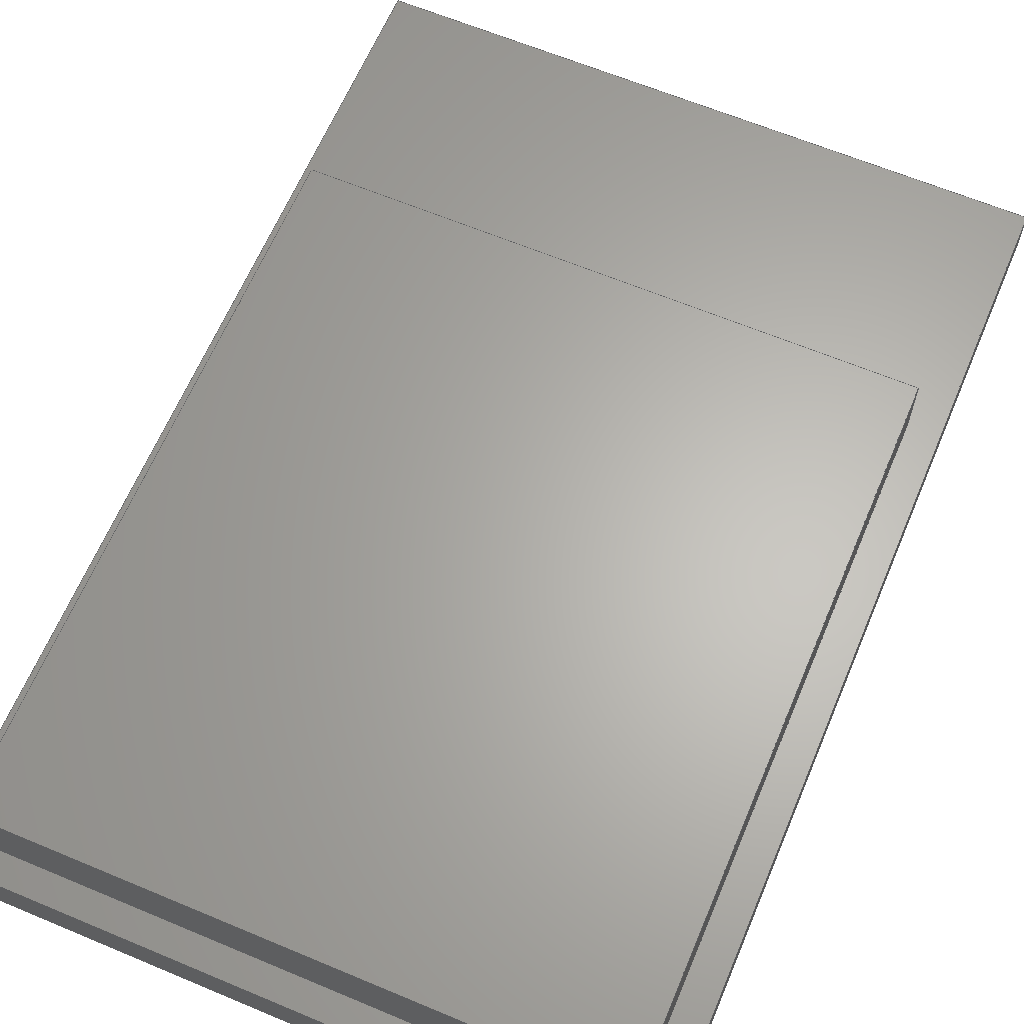
<metadata>
{"format":"step","ext":"stp","renderer":"f3d","projection":"perspective","resolution":1024,"background":"white","views":[{"elev":64.0,"azim":22.9,"up":"+Y"}]}
</metadata>
<code>
ISO-10303-21;
DATA;
#1=DIRECTION('',(0,0,1));
#2=VECTOR('',#1,15.5);
#3=CARTESIAN_POINT('',(-5.25,0,-7.75));
#4=LINE('',#3,#2);
#5=DIRECTION('',(1,0,0));
#6=VECTOR('',#5,10.5);
#7=CARTESIAN_POINT('',(-5.25,0,7.75));
#8=LINE('',#7,#6);
#9=DIRECTION('',(0,0,-1));
#10=VECTOR('',#9,15.5);
#11=CARTESIAN_POINT('',(5.25,0,7.75));
#12=LINE('',#11,#10);
#13=DIRECTION('',(-1,0,0));
#14=VECTOR('',#13,10.5);
#15=CARTESIAN_POINT('',(5.25,0,-7.75));
#16=LINE('',#15,#14);
#17=CARTESIAN_POINT('',(1.5,0,-3.6));
#18=DIRECTION('',(0,1,0));
#19=DIRECTION('',(0,0,-1));
#20=AXIS2_PLACEMENT_3D('',#17,#18,#19);
#21=DIRECTION('',(-1,0,0));
#22=VECTOR('',#21,1.4);
#23=CARTESIAN_POINT('',(2.9,0,-3.85));
#24=LINE('',#23,#22);
#25=CARTESIAN_POINT('',(2.9,0,-3.6));
#26=DIRECTION('',(0,1,0));
#27=DIRECTION('',(0,0,1));
#28=AXIS2_PLACEMENT_3D('',#25,#26,#27);
#29=DIRECTION('',(1,0,0));
#30=VECTOR('',#29,1.4);
#31=CARTESIAN_POINT('',(1.5,0,-3.35));
#32=LINE('',#31,#30);
#33=DIRECTION('',(0,1,0));
#34=VECTOR('',#33,0.8);
#35=CARTESIAN_POINT('',(-5.25,0,-7.75));
#36=LINE('',#35,#34);
#37=DIRECTION('',(0,1,0));
#38=VECTOR('',#37,0.8);
#39=CARTESIAN_POINT('',(5.25,0,-7.75));
#40=LINE('',#39,#38);
#41=DIRECTION('',(0,1,0));
#42=VECTOR('',#41,0.8);
#43=CARTESIAN_POINT('',(5.25,0,7.75));
#44=LINE('',#43,#42);
#45=DIRECTION('',(0,1,0));
#46=VECTOR('',#45,0.8);
#47=CARTESIAN_POINT('',(-5.25,0,7.75));
#48=LINE('',#47,#46);
#49=DIRECTION('',(0,0,1));
#50=VECTOR('',#49,15.5);
#51=CARTESIAN_POINT('',(-5.25,0.8,-7.75));
#52=LINE('',#51,#50);
#53=DIRECTION('',(-1,0,0));
#54=VECTOR('',#53,10.5);
#55=CARTESIAN_POINT('',(5.25,0.8,-7.75));
#56=LINE('',#55,#54);
#57=DIRECTION('',(0,0,-1));
#58=VECTOR('',#57,15.5);
#59=CARTESIAN_POINT('',(5.25,0.8,7.75));
#60=LINE('',#59,#58);
#61=DIRECTION('',(1,0,0));
#62=VECTOR('',#61,10.5);
#63=CARTESIAN_POINT('',(-5.25,0.8,7.75));
#64=LINE('',#63,#62);
#65=DIRECTION('',(0,0,1));
#66=VECTOR('',#65,10.9);
#67=CARTESIAN_POINT('',(-4.75,0.8,-3.6));
#68=LINE('',#67,#66);
#69=DIRECTION('',(1,0,0));
#70=VECTOR('',#69,9.5);
#71=CARTESIAN_POINT('',(-4.75,0.8,7.3));
#72=LINE('',#71,#70);
#73=DIRECTION('',(0,0,-1));
#74=VECTOR('',#73,10.9);
#75=CARTESIAN_POINT('',(4.75,0.8,7.3));
#76=LINE('',#75,#74);
#77=DIRECTION('',(-1,0,0));
#78=VECTOR('',#77,1.6);
#79=CARTESIAN_POINT('',(4.75,0.8,-3.6));
#80=LINE('',#79,#78);
#81=CARTESIAN_POINT('',(2.9,0.8,-3.6));
#82=DIRECTION('',(0,1,0));
#83=DIRECTION('',(1,0,0));
#84=AXIS2_PLACEMENT_3D('',#81,#82,#83);
#85=DIRECTION('',(-1,0,0));
#86=VECTOR('',#85,1.4);
#87=CARTESIAN_POINT('',(2.9,0.8,-3.85));
#88=LINE('',#87,#86);
#89=CARTESIAN_POINT('',(1.5,0.8,-3.6));
#90=DIRECTION('',(0,1,0));
#91=DIRECTION('',(0,0,-1));
#92=AXIS2_PLACEMENT_3D('',#89,#90,#91);
#93=DIRECTION('',(-1,0,0));
#94=VECTOR('',#93,6);
#95=CARTESIAN_POINT('',(1.25,0.8,-3.6));
#96=LINE('',#95,#94);
#97=DIRECTION('',(0,1,0));
#98=VECTOR('',#97,1.2);
#99=CARTESIAN_POINT('',(-4.75,0.8,-3.6));
#100=LINE('',#99,#98);
#101=DIRECTION('',(0,1,0));
#102=VECTOR('',#101,1.2);
#103=CARTESIAN_POINT('',(4.75,0.8,-3.6));
#104=LINE('',#103,#102);
#105=DIRECTION('',(0,1,0));
#106=VECTOR('',#105,1.2);
#107=CARTESIAN_POINT('',(4.75,0.8,7.3));
#108=LINE('',#107,#106);
#109=DIRECTION('',(0,1,0));
#110=VECTOR('',#109,1.2);
#111=CARTESIAN_POINT('',(-4.75,0.8,7.3));
#112=LINE('',#111,#110);
#113=DIRECTION('',(0,0,1));
#114=VECTOR('',#113,10.9);
#115=CARTESIAN_POINT('',(-4.75,2,-3.6));
#116=LINE('',#115,#114);
#117=DIRECTION('',(-1,0,0));
#118=VECTOR('',#117,9.5);
#119=CARTESIAN_POINT('',(4.75,2,-3.6));
#120=LINE('',#119,#118);
#121=DIRECTION('',(0,0,-1));
#122=VECTOR('',#121,10.9);
#123=CARTESIAN_POINT('',(4.75,2,7.3));
#124=LINE('',#123,#122);
#125=DIRECTION('',(1,0,0));
#126=VECTOR('',#125,9.5);
#127=CARTESIAN_POINT('',(-4.75,2,7.3));
#128=LINE('',#127,#126);
#129=DIRECTION('',(-1,0,0));
#130=VECTOR('',#129,1.9);
#131=CARTESIAN_POINT('',(3.15,0.8,-3.6));
#132=LINE('',#131,#130);
#133=CARTESIAN_POINT('',(1.5,0.8,-3.6));
#134=DIRECTION('',(0,1,0));
#135=DIRECTION('',(-1,0,0));
#136=AXIS2_PLACEMENT_3D('',#133,#134,#135);
#137=DIRECTION('',(0,-1,0));
#138=VECTOR('',#137,0.8);
#139=CARTESIAN_POINT('',(1.5,0.8,-3.85));
#140=LINE('',#139,#138);
#141=DIRECTION('',(0,-1,0));
#142=VECTOR('',#141,0.8);
#143=CARTESIAN_POINT('',(2.9,0.8,-3.85));
#144=LINE('',#143,#142);
#145=CARTESIAN_POINT('',(2.9,0.8,-3.6));
#146=DIRECTION('',(0,1,0));
#147=DIRECTION('',(0,0,1));
#148=AXIS2_PLACEMENT_3D('',#145,#146,#147);
#149=DIRECTION('',(0,-1,0));
#150=VECTOR('',#149,0.8);
#151=CARTESIAN_POINT('',(2.9,0.8,-3.35));
#152=LINE('',#151,#150);
#153=DIRECTION('',(1,0,0));
#154=VECTOR('',#153,1.4);
#155=CARTESIAN_POINT('',(1.5,0.8,-3.35));
#156=LINE('',#155,#154);
#157=DIRECTION('',(0,-1,0));
#158=VECTOR('',#157,0.8);
#159=CARTESIAN_POINT('',(1.5,0.8,-3.35));
#160=LINE('',#159,#158);
#161=CARTESIAN_POINT('',(-5.25,0,-7.75));
#162=CARTESIAN_POINT('',(-5.25,0,7.75));
#163=VERTEX_POINT('',#161);
#164=VERTEX_POINT('',#162);
#165=CARTESIAN_POINT('',(5.25,0,7.75));
#166=VERTEX_POINT('',#165);
#167=CARTESIAN_POINT('',(5.25,0,-7.75));
#168=VERTEX_POINT('',#167);
#169=CARTESIAN_POINT('',(-5.25,0.8,-7.75));
#170=CARTESIAN_POINT('',(-5.25,0.8,7.75));
#171=VERTEX_POINT('',#169);
#172=VERTEX_POINT('',#170);
#173=CARTESIAN_POINT('',(5.25,0.8,7.75));
#174=VERTEX_POINT('',#173);
#175=CARTESIAN_POINT('',(5.25,0.8,-7.75));
#176=VERTEX_POINT('',#175);
#177=CARTESIAN_POINT('',(-4.75,2,-3.6));
#178=CARTESIAN_POINT('',(-4.75,2,7.3));
#179=VERTEX_POINT('',#177);
#180=VERTEX_POINT('',#178);
#181=CARTESIAN_POINT('',(4.75,2,7.3));
#182=VERTEX_POINT('',#181);
#183=CARTESIAN_POINT('',(4.75,2,-3.6));
#184=VERTEX_POINT('',#183);
#185=CARTESIAN_POINT('',(-4.75,0.8,-3.6));
#186=CARTESIAN_POINT('',(-4.75,0.8,7.3));
#187=VERTEX_POINT('',#185);
#188=VERTEX_POINT('',#186);
#189=CARTESIAN_POINT('',(4.75,0.8,7.3));
#190=VERTEX_POINT('',#189);
#191=CARTESIAN_POINT('',(4.75,0.8,-3.6));
#192=VERTEX_POINT('',#191);
#193=CARTESIAN_POINT('',(3.15,0.8,-3.6));
#194=VERTEX_POINT('',#193);
#195=CARTESIAN_POINT('',(1.5,0,-3.85));
#196=CARTESIAN_POINT('',(1.5,0,-3.35));
#197=VERTEX_POINT('',#195);
#198=VERTEX_POINT('',#196);
#199=CARTESIAN_POINT('',(2.9,0,-3.35));
#200=VERTEX_POINT('',#199);
#201=CARTESIAN_POINT('',(2.9,0,-3.85));
#202=VERTEX_POINT('',#201);
#203=CARTESIAN_POINT('',(2.9,0.8,-3.85));
#204=CARTESIAN_POINT('',(1.5,0.8,-3.85));
#205=VERTEX_POINT('',#203);
#206=VERTEX_POINT('',#204);
#207=CARTESIAN_POINT('',(1.25,0.8,-3.6));
#208=VERTEX_POINT('',#207);
#209=CARTESIAN_POINT('',(1.5,0.8,-3.35));
#210=VERTEX_POINT('',#209);
#211=CARTESIAN_POINT('',(2.9,0.8,-3.35));
#212=VERTEX_POINT('',#211);
#213=CARTESIAN_POINT('',(0,0,0));
#214=DIRECTION('',(0,1,0));
#215=DIRECTION('',(1,0,0));
#216=AXIS2_PLACEMENT_3D('',#213,#214,#215);
#217=PLANE('',#216);
#218=ORIENTED_EDGE('',*,*,#475,.T.);
#219=ORIENTED_EDGE('',*,*,#476,.T.);
#220=ORIENTED_EDGE('',*,*,#477,.T.);
#221=ORIENTED_EDGE('',*,*,#478,.T.);
#222=EDGE_LOOP('',(#218,#219,#220,#221));
#223=FACE_OUTER_BOUND('',#222,.F.);
#224=ORIENTED_EDGE('',*,*,#479,.F.);
#225=ORIENTED_EDGE('',*,*,#480,.F.);
#226=ORIENTED_EDGE('',*,*,#481,.F.);
#227=ORIENTED_EDGE('',*,*,#482,.F.);
#228=EDGE_LOOP('',(#224,#225,#226,#227));
#229=FACE_BOUND('',#228,.F.);
#230=ADVANCED_FACE('',(#223,#229),#217,.F.);
#231=CARTESIAN_POINT('',(-5.25,0,-7.75));
#232=DIRECTION('',(-1,0,0));
#233=DIRECTION('',(0,0,1));
#234=AXIS2_PLACEMENT_3D('',#231,#232,#233);
#235=PLANE('',#234);
#236=ORIENTED_EDGE('',*,*,#475,.F.);
#237=ORIENTED_EDGE('',*,*,#483,.T.);
#238=ORIENTED_EDGE('',*,*,#484,.T.);
#239=ORIENTED_EDGE('',*,*,#485,.F.);
#240=EDGE_LOOP('',(#236,#237,#238,#239));
#241=FACE_OUTER_BOUND('',#240,.F.);
#242=ADVANCED_FACE('',(#241),#235,.T.);
#243=CARTESIAN_POINT('',(5.25,0,-7.75));
#244=DIRECTION('',(0,0,-1));
#245=DIRECTION('',(-1,0,0));
#246=AXIS2_PLACEMENT_3D('',#243,#244,#245);
#247=PLANE('',#246);
#248=ORIENTED_EDGE('',*,*,#478,.F.);
#249=ORIENTED_EDGE('',*,*,#486,.T.);
#250=ORIENTED_EDGE('',*,*,#487,.T.);
#251=ORIENTED_EDGE('',*,*,#483,.F.);
#252=EDGE_LOOP('',(#248,#249,#250,#251));
#253=FACE_OUTER_BOUND('',#252,.F.);
#254=ADVANCED_FACE('',(#253),#247,.T.);
#255=CARTESIAN_POINT('',(5.25,0,7.75));
#256=DIRECTION('',(1,0,0));
#257=DIRECTION('',(0,0,-1));
#258=AXIS2_PLACEMENT_3D('',#255,#256,#257);
#259=PLANE('',#258);
#260=ORIENTED_EDGE('',*,*,#477,.F.);
#261=ORIENTED_EDGE('',*,*,#488,.T.);
#262=ORIENTED_EDGE('',*,*,#489,.T.);
#263=ORIENTED_EDGE('',*,*,#486,.F.);
#264=EDGE_LOOP('',(#260,#261,#262,#263));
#265=FACE_OUTER_BOUND('',#264,.F.);
#266=ADVANCED_FACE('',(#265),#259,.T.);
#267=CARTESIAN_POINT('',(-5.25,0,7.75));
#268=DIRECTION('',(0,0,1));
#269=DIRECTION('',(1,0,0));
#270=AXIS2_PLACEMENT_3D('',#267,#268,#269);
#271=PLANE('',#270);
#272=ORIENTED_EDGE('',*,*,#476,.F.);
#273=ORIENTED_EDGE('',*,*,#485,.T.);
#274=ORIENTED_EDGE('',*,*,#490,.T.);
#275=ORIENTED_EDGE('',*,*,#488,.F.);
#276=EDGE_LOOP('',(#272,#273,#274,#275));
#277=FACE_OUTER_BOUND('',#276,.F.);
#278=ADVANCED_FACE('',(#277),#271,.T.);
#279=CARTESIAN_POINT('',(0,0.8,0));
#280=DIRECTION('',(0,1,0));
#281=DIRECTION('',(1,0,0));
#282=AXIS2_PLACEMENT_3D('',#279,#280,#281);
#283=PLANE('',#282);
#284=ORIENTED_EDGE('',*,*,#484,.F.);
#285=ORIENTED_EDGE('',*,*,#487,.F.);
#286=ORIENTED_EDGE('',*,*,#489,.F.);
#287=ORIENTED_EDGE('',*,*,#490,.F.);
#288=EDGE_LOOP('',(#284,#285,#286,#287));
#289=FACE_OUTER_BOUND('',#288,.F.);
#290=ORIENTED_EDGE('',*,*,#491,.T.);
#291=ORIENTED_EDGE('',*,*,#492,.T.);
#292=ORIENTED_EDGE('',*,*,#493,.T.);
#293=ORIENTED_EDGE('',*,*,#494,.T.);
#294=ORIENTED_EDGE('',*,*,#495,.T.);
#295=ORIENTED_EDGE('',*,*,#496,.T.);
#296=ORIENTED_EDGE('',*,*,#497,.T.);
#297=ORIENTED_EDGE('',*,*,#498,.T.);
#298=EDGE_LOOP('',(#290,#291,#292,#293,#294,#295,#296,#297));
#299=FACE_BOUND('',#298,.F.);
#300=ADVANCED_FACE('',(#289,#299),#283,.T.);
#301=CARTESIAN_POINT('',(-4.75,0.8,-3.6));
#302=DIRECTION('',(-1,0,0));
#303=DIRECTION('',(0,0,1));
#304=AXIS2_PLACEMENT_3D('',#301,#302,#303);
#305=PLANE('',#304);
#306=ORIENTED_EDGE('',*,*,#491,.F.);
#307=ORIENTED_EDGE('',*,*,#499,.T.);
#308=ORIENTED_EDGE('',*,*,#500,.T.);
#309=ORIENTED_EDGE('',*,*,#501,.F.);
#310=EDGE_LOOP('',(#306,#307,#308,#309));
#311=FACE_OUTER_BOUND('',#310,.F.);
#312=ADVANCED_FACE('',(#311),#305,.T.);
#313=CARTESIAN_POINT('',(4.75,0.8,-3.6));
#314=DIRECTION('',(0,0,-1));
#315=DIRECTION('',(-1,0,0));
#316=AXIS2_PLACEMENT_3D('',#313,#314,#315);
#317=PLANE('',#316);
#318=ORIENTED_EDGE('',*,*,#494,.F.);
#319=ORIENTED_EDGE('',*,*,#502,.T.);
#320=ORIENTED_EDGE('',*,*,#503,.T.);
#321=ORIENTED_EDGE('',*,*,#499,.F.);
#322=ORIENTED_EDGE('',*,*,#498,.F.);
#323=ORIENTED_EDGE('',*,*,#504,.F.);
#324=EDGE_LOOP('',(#318,#319,#320,#321,#322,#323));
#325=FACE_OUTER_BOUND('',#324,.F.);
#326=ADVANCED_FACE('',(#325),#317,.T.);
#327=CARTESIAN_POINT('',(4.75,0.8,7.3));
#328=DIRECTION('',(1,0,0));
#329=DIRECTION('',(0,0,-1));
#330=AXIS2_PLACEMENT_3D('',#327,#328,#329);
#331=PLANE('',#330);
#332=ORIENTED_EDGE('',*,*,#493,.F.);
#333=ORIENTED_EDGE('',*,*,#505,.T.);
#334=ORIENTED_EDGE('',*,*,#506,.T.);
#335=ORIENTED_EDGE('',*,*,#502,.F.);
#336=EDGE_LOOP('',(#332,#333,#334,#335));
#337=FACE_OUTER_BOUND('',#336,.F.);
#338=ADVANCED_FACE('',(#337),#331,.T.);
#339=CARTESIAN_POINT('',(-4.75,0.8,7.3));
#340=DIRECTION('',(0,0,1));
#341=DIRECTION('',(1,0,0));
#342=AXIS2_PLACEMENT_3D('',#339,#340,#341);
#343=PLANE('',#342);
#344=ORIENTED_EDGE('',*,*,#492,.F.);
#345=ORIENTED_EDGE('',*,*,#501,.T.);
#346=ORIENTED_EDGE('',*,*,#507,.T.);
#347=ORIENTED_EDGE('',*,*,#505,.F.);
#348=EDGE_LOOP('',(#344,#345,#346,#347));
#349=FACE_OUTER_BOUND('',#348,.F.);
#350=ADVANCED_FACE('',(#349),#343,.T.);
#351=CARTESIAN_POINT('',(0,2,0));
#352=DIRECTION('',(0,1,0));
#353=DIRECTION('',(1,0,0));
#354=AXIS2_PLACEMENT_3D('',#351,#352,#353);
#355=PLANE('',#354);
#356=ORIENTED_EDGE('',*,*,#500,.F.);
#357=ORIENTED_EDGE('',*,*,#503,.F.);
#358=ORIENTED_EDGE('',*,*,#506,.F.);
#359=ORIENTED_EDGE('',*,*,#507,.F.);
#360=EDGE_LOOP('',(#356,#357,#358,#359));
#361=FACE_OUTER_BOUND('',#360,.F.);
#362=ADVANCED_FACE('',(#361),#355,.T.);
#363=CARTESIAN_POINT('',(0,0.8,0));
#364=DIRECTION('',(0,1,0));
#365=DIRECTION('',(1,0,0));
#366=AXIS2_PLACEMENT_3D('',#363,#364,#365);
#367=PLANE('',#366);
#368=ORIENTED_EDGE('',*,*,#508,.T.);
#369=ORIENTED_EDGE('',*,*,#509,.T.);
#370=ORIENTED_EDGE('',*,*,#510,.T.);
#371=ORIENTED_EDGE('',*,*,#504,.T.);
#372=EDGE_LOOP('',(#368,#369,#370,#371));
#373=FACE_OUTER_BOUND('',#372,.F.);
#374=ADVANCED_FACE('',(#373),#367,.F.);
#375=CARTESIAN_POINT('',(1.5,0.8,-3.6));
#376=DIRECTION('',(0,1,0));
#377=DIRECTION('',(1,0,0));
#378=AXIS2_PLACEMENT_3D('',#375,#376,#377);
#379=CYLINDRICAL_SURFACE('',#378,0.25);
#380=ORIENTED_EDGE('',*,*,#508,.F.);
#381=ORIENTED_EDGE('',*,*,#497,.F.);
#382=ORIENTED_EDGE('',*,*,#511,.T.);
#383=ORIENTED_EDGE('',*,*,#479,.T.);
#384=ORIENTED_EDGE('',*,*,#512,.F.);
#385=EDGE_LOOP('',(#380,#381,#382,#383,#384));
#386=FACE_OUTER_BOUND('',#385,.F.);
#387=ADVANCED_FACE('',(#386),#379,.F.);
#388=CARTESIAN_POINT('',(2.9,0.8,-3.85));
#389=DIRECTION('',(0,0,-1));
#390=DIRECTION('',(-1,0,0));
#391=AXIS2_PLACEMENT_3D('',#388,#389,#390);
#392=PLANE('',#391);
#393=ORIENTED_EDGE('',*,*,#480,.T.);
#394=ORIENTED_EDGE('',*,*,#511,.F.);
#395=ORIENTED_EDGE('',*,*,#496,.F.);
#396=ORIENTED_EDGE('',*,*,#513,.T.);
#397=EDGE_LOOP('',(#393,#394,#395,#396));
#398=FACE_OUTER_BOUND('',#397,.F.);
#399=ADVANCED_FACE('',(#398),#392,.F.);
#400=CARTESIAN_POINT('',(2.9,0.8,-3.6));
#401=DIRECTION('',(0,1,0));
#402=DIRECTION('',(1,0,0));
#403=AXIS2_PLACEMENT_3D('',#400,#401,#402);
#404=CYLINDRICAL_SURFACE('',#403,0.25);
#405=ORIENTED_EDGE('',*,*,#510,.F.);
#406=ORIENTED_EDGE('',*,*,#514,.T.);
#407=ORIENTED_EDGE('',*,*,#481,.T.);
#408=ORIENTED_EDGE('',*,*,#513,.F.);
#409=ORIENTED_EDGE('',*,*,#495,.F.);
#410=EDGE_LOOP('',(#405,#406,#407,#408,#409));
#411=FACE_OUTER_BOUND('',#410,.F.);
#412=ADVANCED_FACE('',(#411),#404,.F.);
#413=CARTESIAN_POINT('',(1.5,0.8,-3.35));
#414=DIRECTION('',(0,0,1));
#415=DIRECTION('',(1,0,0));
#416=AXIS2_PLACEMENT_3D('',#413,#414,#415);
#417=PLANE('',#416);
#418=ORIENTED_EDGE('',*,*,#509,.F.);
#419=ORIENTED_EDGE('',*,*,#512,.T.);
#420=ORIENTED_EDGE('',*,*,#482,.T.);
#421=ORIENTED_EDGE('',*,*,#514,.F.);
#422=EDGE_LOOP('',(#418,#419,#420,#421));
#423=FACE_OUTER_BOUND('',#422,.F.);
#424=ADVANCED_FACE('',(#423),#417,.F.);
#425=CLOSED_SHELL('',(#230,#242,#254,#266,#278,#300,#312,#326,#338,#350,#362,
#374,#387,#399,#412,#424));
#426=MANIFOLD_SOLID_BREP('',#425);
#427=DIMENSIONAL_EXPONENTS(0,0,0,0,0,0,0);
#428=PLANE_ANGLE_MEASURE_WITH_UNIT(PLANE_ANGLE_MEASURE(0.01745),#516);
#429=(CONVERSION_BASED_UNIT('DEGREE',#428)NAMED_UNIT(*)PLANE_ANGLE_UNIT());
#430=UNCERTAINTY_MEASURE_WITH_UNIT(LENGTH_MEASURE(0.002059),#515,
'closure',
'Maximum model space distance between geometric entities at asserted connectivities');
#431=(GEOMETRIC_REPRESENTATION_CONTEXT(3)GLOBAL_UNCERTAINTY_ASSIGNED_CONTEXT((
#430))GLOBAL_UNIT_ASSIGNED_CONTEXT((#515,#429,#517))REPRESENTATION_CONTEXT
('ID1','3'));
#432=APPLICATION_CONTEXT(
'CONFIGURATION CONTROLLED 3D DESIGNS OF MECHANICAL PARTS AND ASSEMBLIES');
#433=APPLICATION_PROTOCOL_DEFINITION('international standard',
'config_control_design',1994,#432);
#434=DESIGN_CONTEXT('',#432,'design');
#435=MECHANICAL_CONTEXT('',#432,'mechanical');
#436=PRODUCT('MDBT50Q-P','MDBT50Q-P','NOT SPECIFIED',(#435));
#437=PRODUCT_DEFINITION_FORMATION_WITH_SPECIFIED_SOURCE('22','LAST_VERSION',
#436,.MADE.);
#438=PRODUCT_CATEGORY('part','');
#439=PRODUCT_RELATED_PRODUCT_CATEGORY('detail','',(#436));
#440=PRODUCT_CATEGORY_RELATIONSHIP('','',#438,#439);
#441=SECURITY_CLASSIFICATION_LEVEL('unclassified');
#442=SECURITY_CLASSIFICATION('','',#441);
#443=CC_DESIGN_SECURITY_CLASSIFICATION(#442,(#437));
#444=APPROVAL_STATUS('approved');
#445=APPROVAL(#444,'');
#446=CC_DESIGN_APPROVAL(#445,(#442,#437,#519));
#447=CALENDAR_DATE(118,17,6);
#448=COORDINATED_UNIVERSAL_TIME_OFFSET(8,0,.AHEAD.);
#449=LOCAL_TIME(22,1,53,#448);
#450=DATE_AND_TIME(#447,#449);
#451=APPROVAL_DATE_TIME(#450,#445);
#452=DATE_TIME_ROLE('creation_date');
#453=CC_DESIGN_DATE_AND_TIME_ASSIGNMENT(#450,#452,(#519));
#454=DATE_TIME_ROLE('classification_date');
#455=CC_DESIGN_DATE_AND_TIME_ASSIGNMENT(#450,#454,(#442));
#456=PERSON('UNSPECIFIED','UNSPECIFIED',$,$,$,$);
#457=ORGANIZATION('UNSPECIFIED','UNSPECIFIED','UNSPECIFIED');
#458=PERSON_AND_ORGANIZATION(#456,#457);
#459=APPROVAL_ROLE('approver');
#460=APPROVAL_PERSON_ORGANIZATION(#458,#445,#459);
#461=PERSON_AND_ORGANIZATION_ROLE('creator');
#462=CC_DESIGN_PERSON_AND_ORGANIZATION_ASSIGNMENT(#458,#461,(#437,#519));
#463=PERSON_AND_ORGANIZATION_ROLE('design_supplier');
#464=CC_DESIGN_PERSON_AND_ORGANIZATION_ASSIGNMENT(#458,#463,(#437));
#465=PERSON_AND_ORGANIZATION_ROLE('classification_officer');
#466=CC_DESIGN_PERSON_AND_ORGANIZATION_ASSIGNMENT(#458,#465,(#442));
#467=PERSON_AND_ORGANIZATION_ROLE('design_owner');
#468=CC_DESIGN_PERSON_AND_ORGANIZATION_ASSIGNMENT(#458,#467,(#436));
#469=CIRCLE('',#20,0.25);
#470=CIRCLE('',#28,0.25);
#471=CIRCLE('',#84,0.25);
#472=CIRCLE('',#92,0.25);
#473=CIRCLE('',#136,0.25);
#474=CIRCLE('',#148,0.25);
#475=EDGE_CURVE('',#163,#164,#4,.T.);
#476=EDGE_CURVE('',#164,#166,#8,.T.);
#477=EDGE_CURVE('',#166,#168,#12,.T.);
#478=EDGE_CURVE('',#168,#163,#16,.T.);
#479=EDGE_CURVE('',#197,#198,#469,.T.);
#480=EDGE_CURVE('',#202,#197,#24,.T.);
#481=EDGE_CURVE('',#200,#202,#470,.T.);
#482=EDGE_CURVE('',#198,#200,#32,.T.);
#483=EDGE_CURVE('',#163,#171,#36,.T.);
#484=EDGE_CURVE('',#171,#172,#52,.T.);
#485=EDGE_CURVE('',#164,#172,#48,.T.);
#486=EDGE_CURVE('',#168,#176,#40,.T.);
#487=EDGE_CURVE('',#176,#171,#56,.T.);
#488=EDGE_CURVE('',#166,#174,#44,.T.);
#489=EDGE_CURVE('',#174,#176,#60,.T.);
#490=EDGE_CURVE('',#172,#174,#64,.T.);
#491=EDGE_CURVE('',#187,#188,#68,.T.);
#492=EDGE_CURVE('',#188,#190,#72,.T.);
#493=EDGE_CURVE('',#190,#192,#76,.T.);
#494=EDGE_CURVE('',#192,#194,#80,.T.);
#495=EDGE_CURVE('',#194,#205,#471,.T.);
#496=EDGE_CURVE('',#205,#206,#88,.T.);
#497=EDGE_CURVE('',#206,#208,#472,.T.);
#498=EDGE_CURVE('',#208,#187,#96,.T.);
#499=EDGE_CURVE('',#187,#179,#100,.T.);
#500=EDGE_CURVE('',#179,#180,#116,.T.);
#501=EDGE_CURVE('',#188,#180,#112,.T.);
#502=EDGE_CURVE('',#192,#184,#104,.T.);
#503=EDGE_CURVE('',#184,#179,#120,.T.);
#504=EDGE_CURVE('',#194,#208,#132,.T.);
#505=EDGE_CURVE('',#190,#182,#108,.T.);
#506=EDGE_CURVE('',#182,#184,#124,.T.);
#507=EDGE_CURVE('',#180,#182,#128,.T.);
#508=EDGE_CURVE('',#208,#210,#473,.T.);
#509=EDGE_CURVE('',#210,#212,#156,.T.);
#510=EDGE_CURVE('',#212,#194,#474,.T.);
#511=EDGE_CURVE('',#206,#197,#140,.T.);
#512=EDGE_CURVE('',#210,#198,#160,.T.);
#513=EDGE_CURVE('',#205,#202,#144,.T.);
#514=EDGE_CURVE('',#212,#200,#152,.T.);
#515=(LENGTH_UNIT()NAMED_UNIT(*)SI_UNIT(.MILLI.,.METRE.));
#516=(NAMED_UNIT(*)PLANE_ANGLE_UNIT()SI_UNIT($,.RADIAN.));
#517=(NAMED_UNIT(*)SI_UNIT($,.STERADIAN.)SOLID_ANGLE_UNIT());
#518=ADVANCED_BREP_SHAPE_REPRESENTATION('',(#426),#431);
#519=PRODUCT_DEFINITION('design','',#437,#434);
#520=PRODUCT_DEFINITION_SHAPE('','SHAPE FOR MDBT50Q-P.',#519);
#521=SHAPE_DEFINITION_REPRESENTATION(#520,#518);
ENDSEC;
END-ISO-10303-21;

</code>
